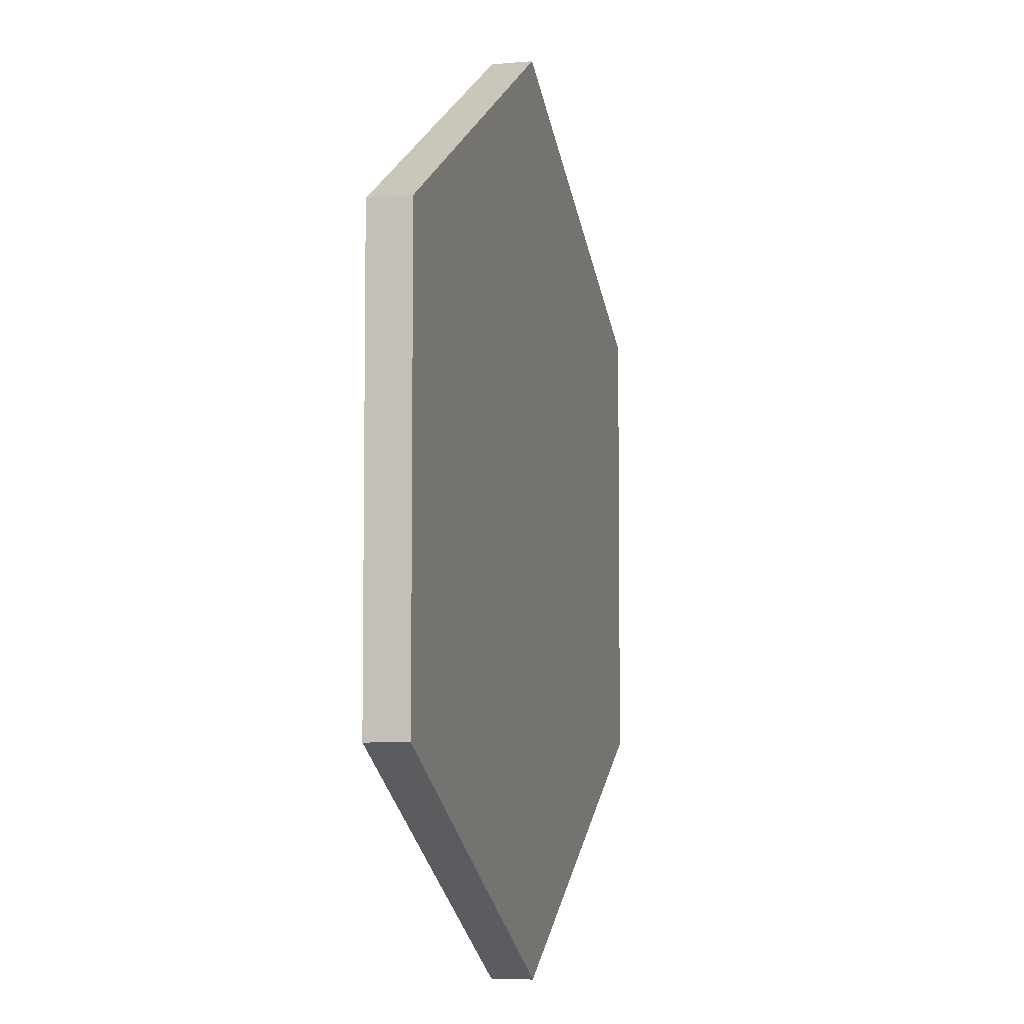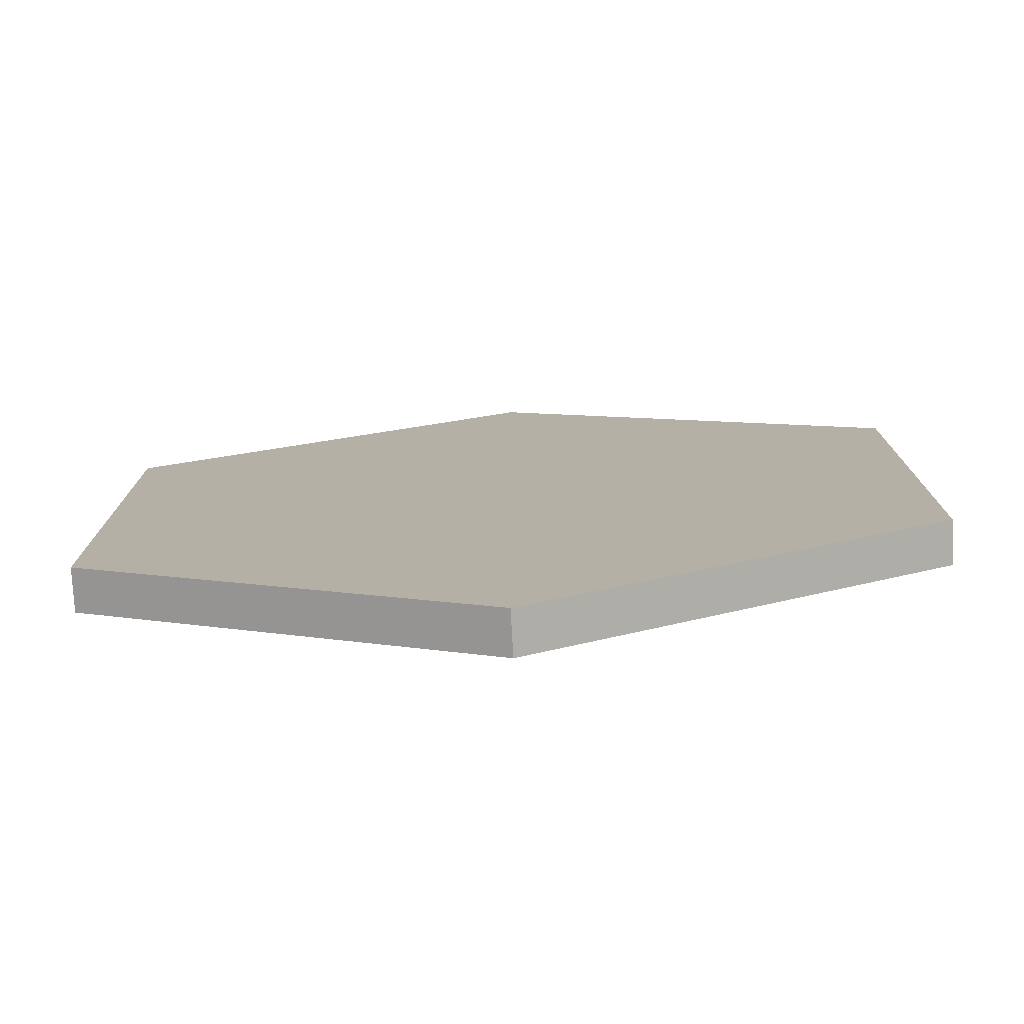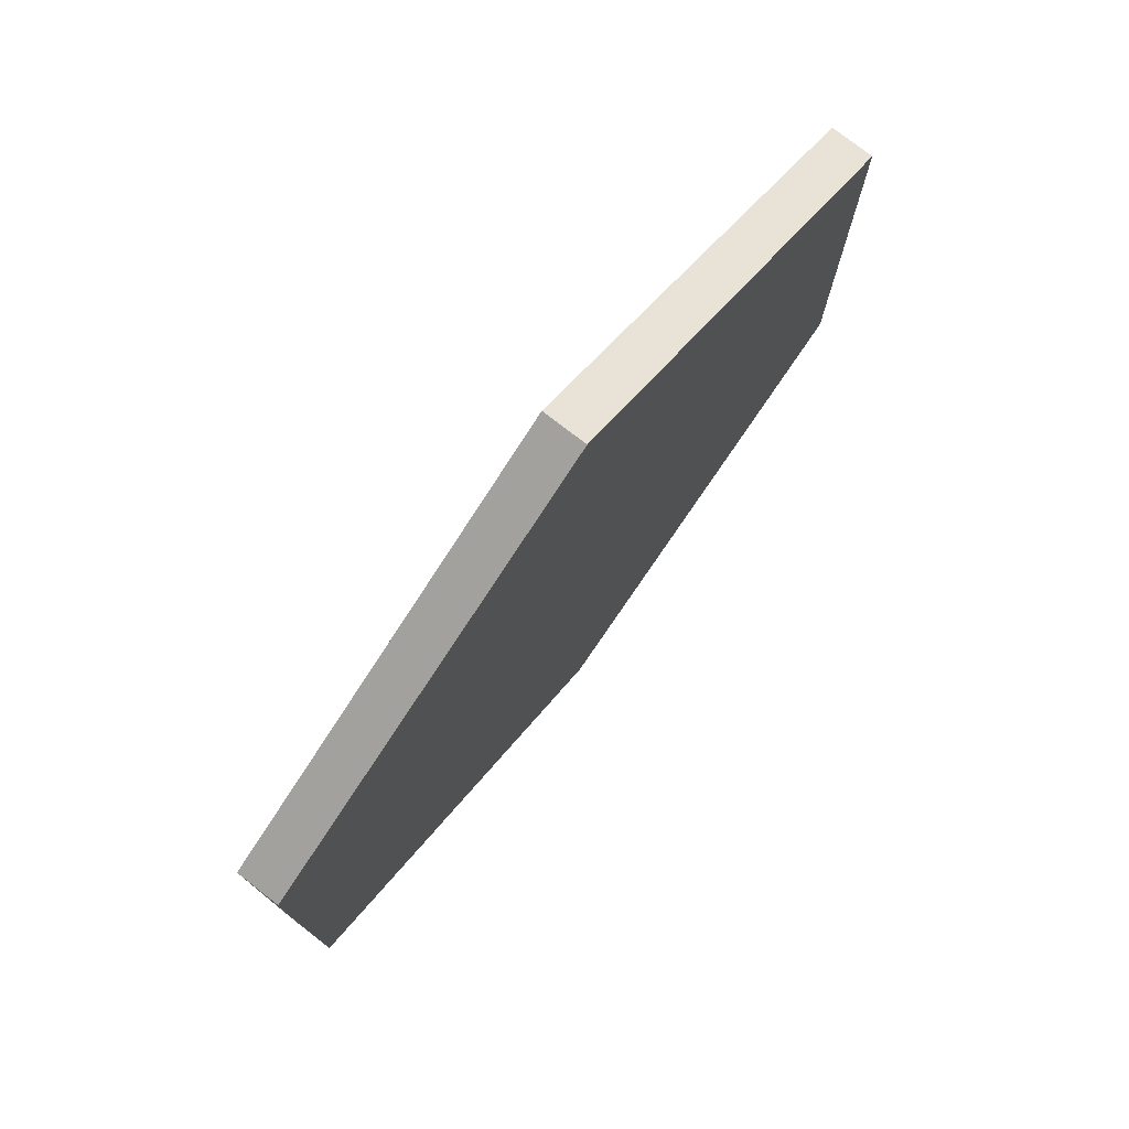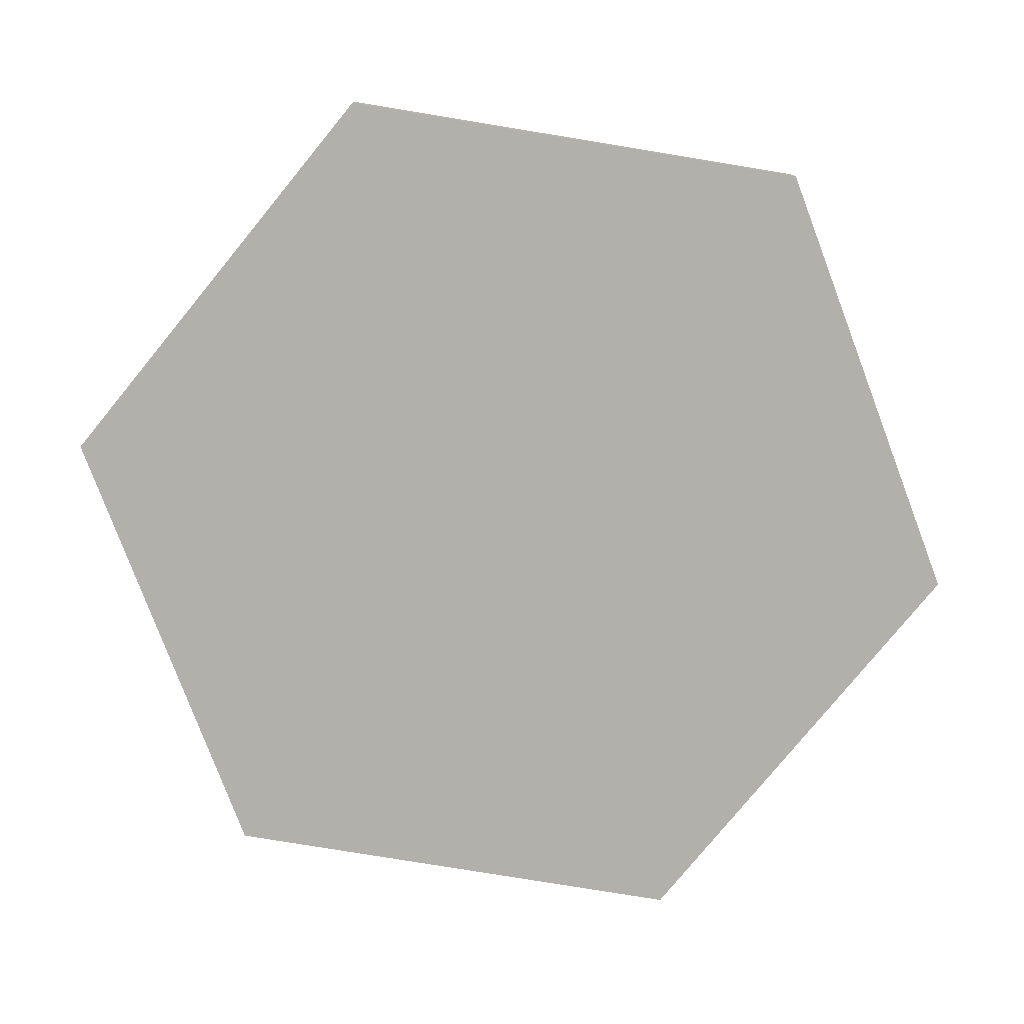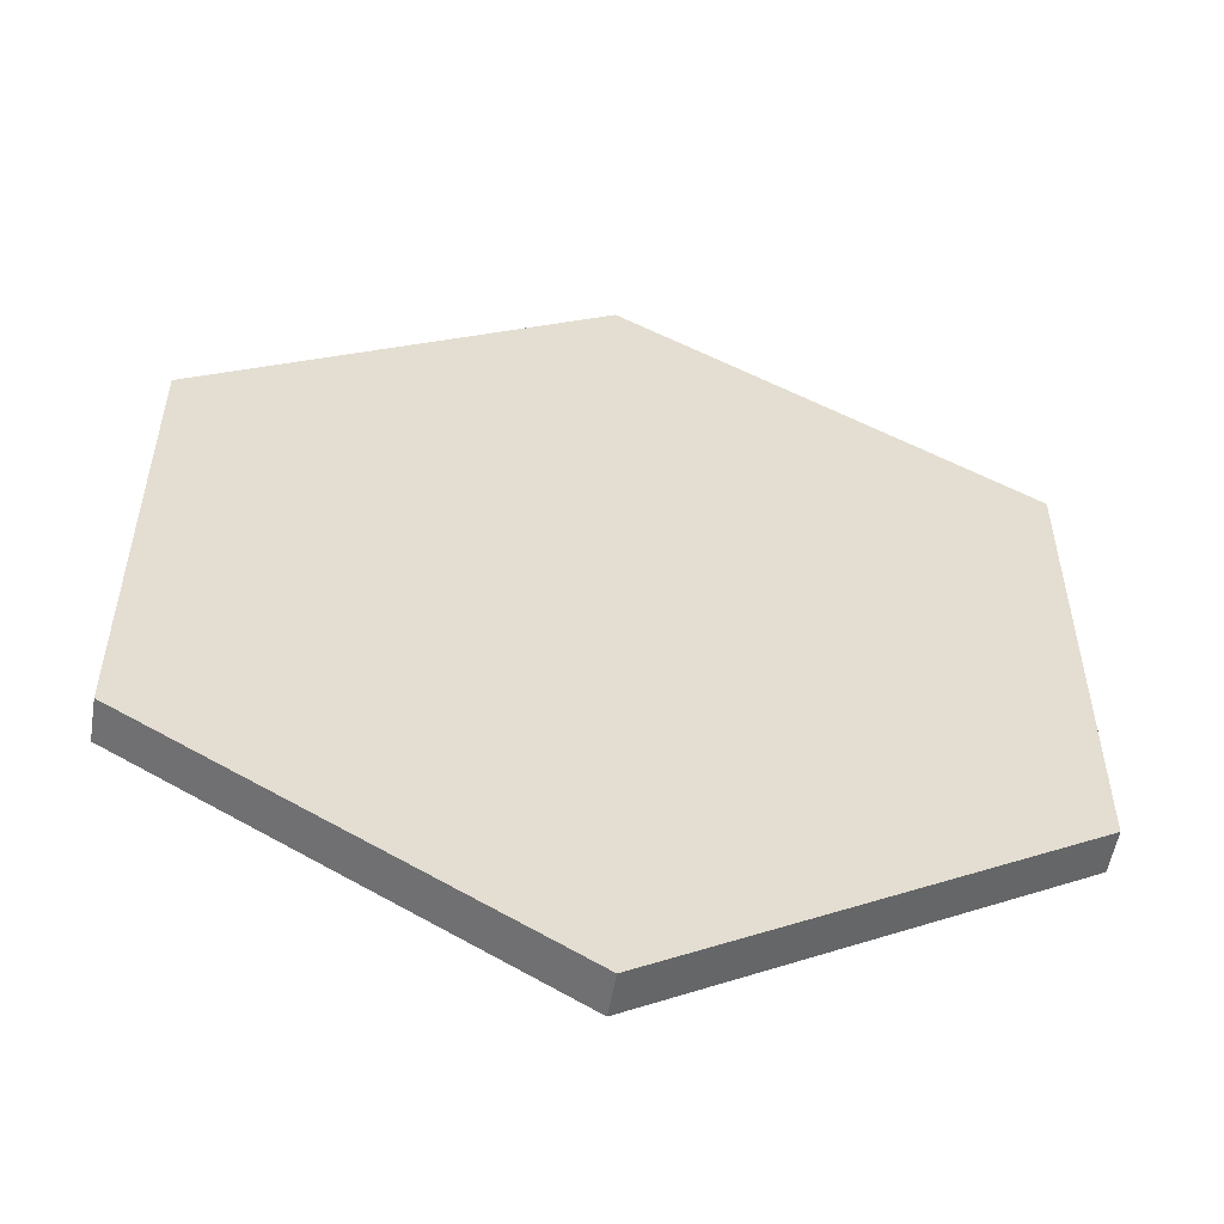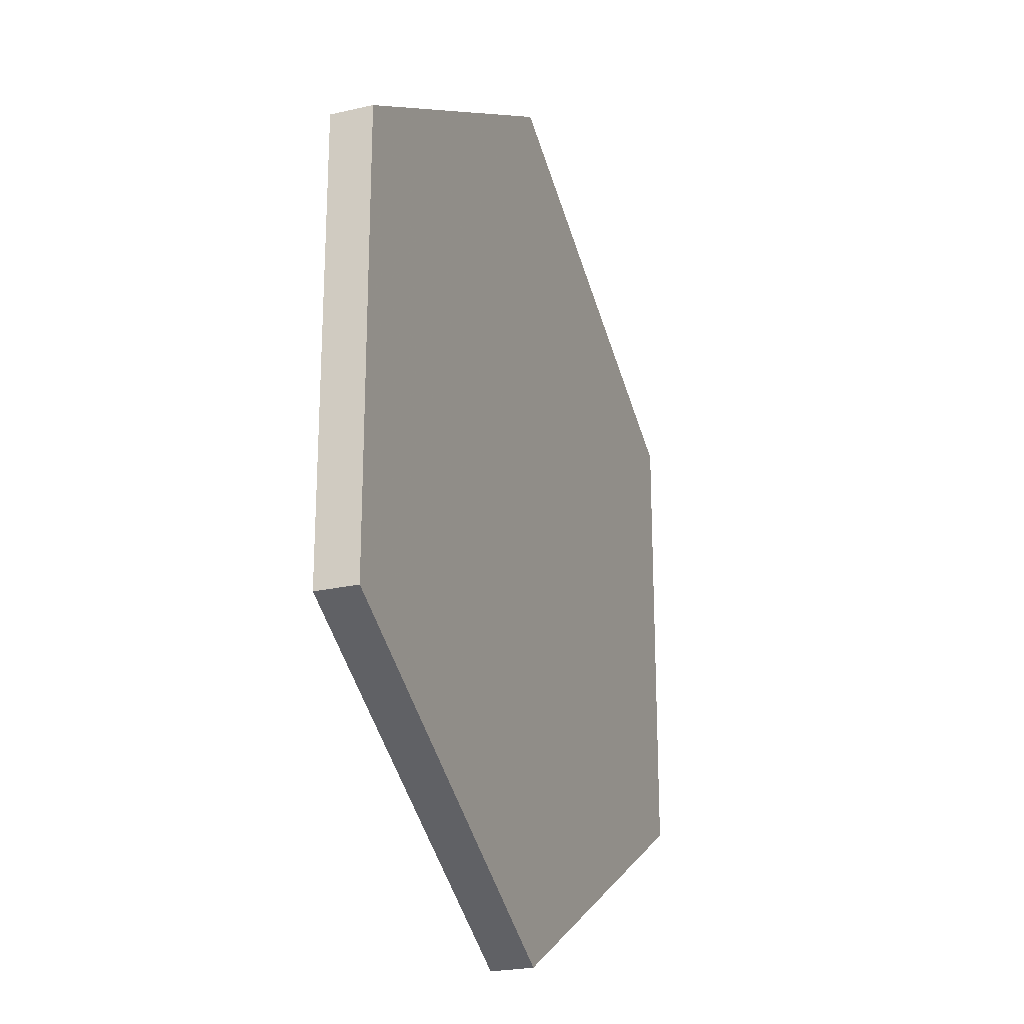
<metadata>
{"format":"obj","ext":"obj","renderer":"f3d","projection":"perspective","resolution":1024,"background":"white","views":[{"elev":-5.7,"azim":-74.9,"up":"+Z"},{"elev":-77.7,"azim":3.2,"up":"+Z"},{"elev":77.4,"azim":127.7,"up":"+Z"},{"elev":-78.5,"azim":-39.3,"up":"+Y"},{"elev":-54.1,"azim":-9.5,"up":"+Z"},{"elev":-23.6,"azim":-68.9,"up":"+Z"}]}
</metadata>
<code>
o Object.1
v -0.2819 0.015 0.168
v 0.00156 0.015 0.3316
v 0.285 0.015 0.168
v 0.285 0.015 -0.1593
v 0.00156 0.015 -0.323
v -0.2819 0.015 -0.1593
v 0.00156 -0.015 0.3316
v 0.285 -0.015 0.168
v 0.285 -0.015 -0.1593
v 0.00156 -0.015 -0.323
v -0.2819 -0.015 -0.1593
v -0.2819 -0.015 0.168
v 0.00156 0.015 -0.323
v -0.2819 0.015 0.168
v 0.00156 0.015 -0.323
v 0.00156 0.015 0.3316
v 0.285 0.015 -0.1593
v 0.00156 0.015 0.3316
v 0.00156 0.015 0.3316
v 0.00156 0.015 0.3316
v 0.285 -0.015 0.168
v 0.285 0.015 0.168
v 0.285 -0.015 0.168
v 0.285 0.015 0.168
v 0.285 0.015 0.168
v 0.285 -0.015 -0.1593
v 0.285 0.015 -0.1593
v 0.285 -0.015 -0.1593
v 0.285 0.015 -0.1593
v 0.285 0.015 -0.1593
v 0.00156 -0.015 -0.323
v 0.00156 0.015 -0.323
v 0.00156 -0.015 -0.323
v 0.00156 0.015 -0.323
v 0.00156 0.015 -0.323
v -0.2819 -0.015 -0.1593
v -0.2819 0.015 -0.1593
v -0.2819 -0.015 -0.1593
v -0.2819 0.015 -0.1593
v -0.2819 0.015 -0.1593
v -0.2819 -0.015 0.168
v -0.2819 0.015 0.168
v -0.2819 -0.015 0.168
v 0.00156 -0.015 0.3316
v -0.2819 0.015 0.168
v -0.2819 0.015 0.168
v 0.00156 -0.015 0.3316
v 0.00156 0.015 0.3316
v -0.2819 -0.015 0.168
v -0.2819 -0.015 -0.1593
v 0.00156 -0.015 0.3316
v 0.00156 -0.015 0.3316
v -0.2819 -0.015 -0.1593
v 0.00156 -0.015 -0.323
v 0.00156 -0.015 0.3316
v 0.00156 -0.015 -0.323
v 0.285 -0.015 0.168
v 0.285 -0.015 0.168
v 0.00156 -0.015 -0.323
v 0.285 -0.015 -0.1593
f 6 1 5
f 13 14 2
f 15 16 4
f 17 18 3
f 7 8 19
f 20 21 22
f 23 9 24
f 25 26 27
f 28 10 29
f 30 31 32
f 33 11 34
f 35 36 37
f 38 12 39
f 40 41 42
f 43 44 45
f 46 47 48
f 49 50 51
f 52 53 54
f 55 56 57
f 58 59 60

</code>
